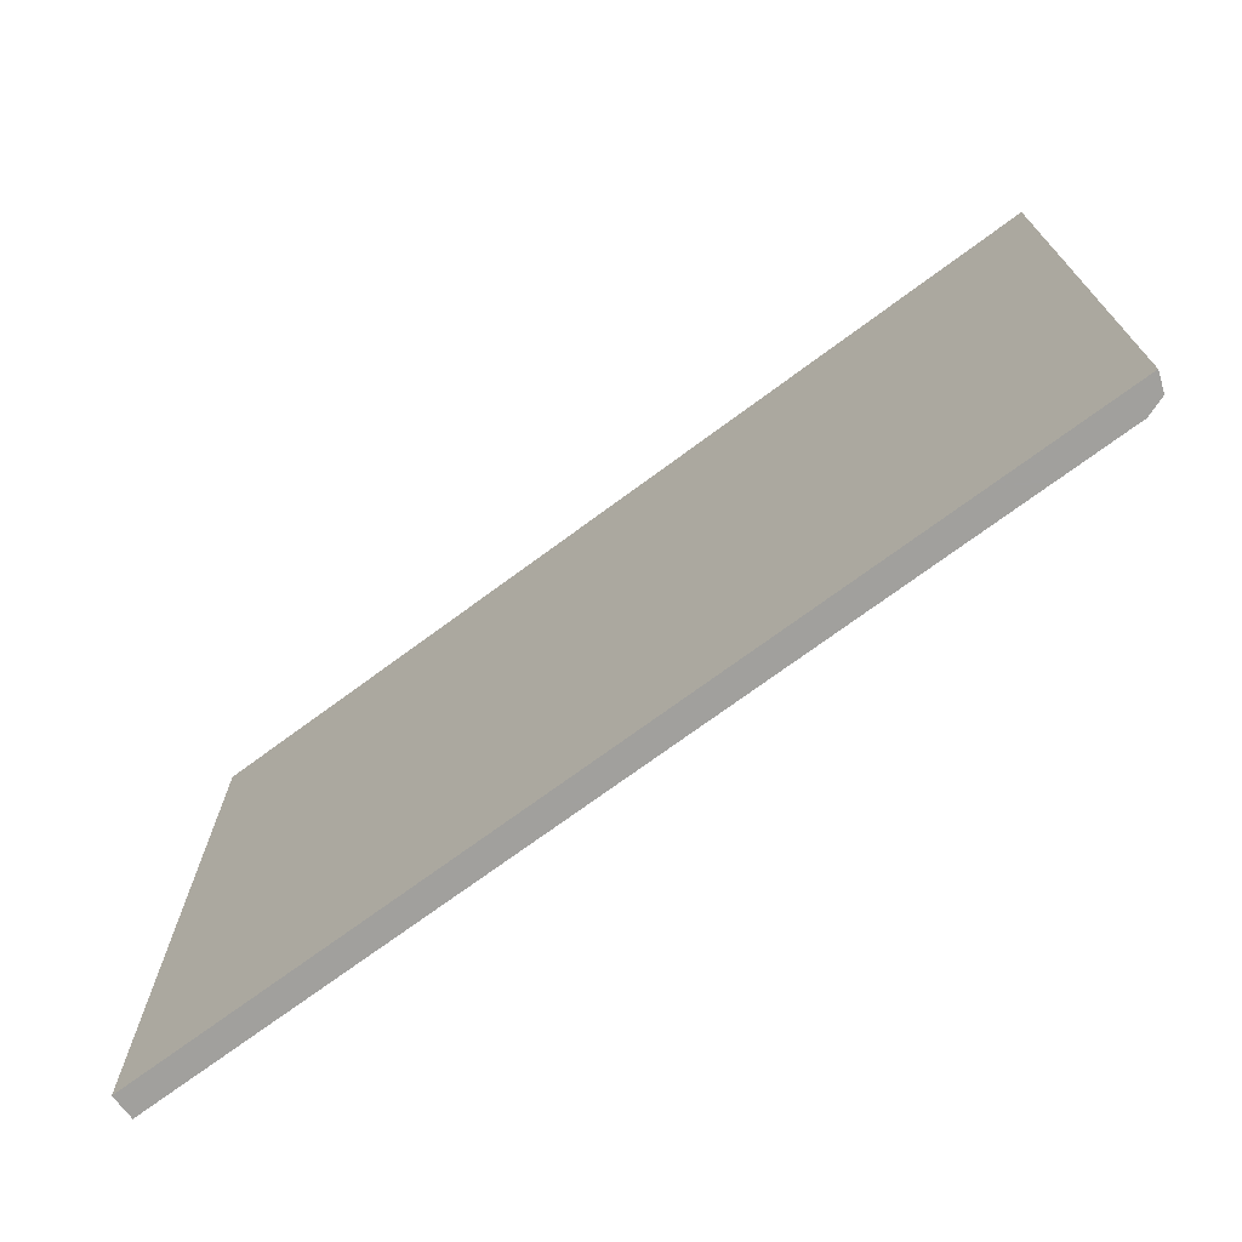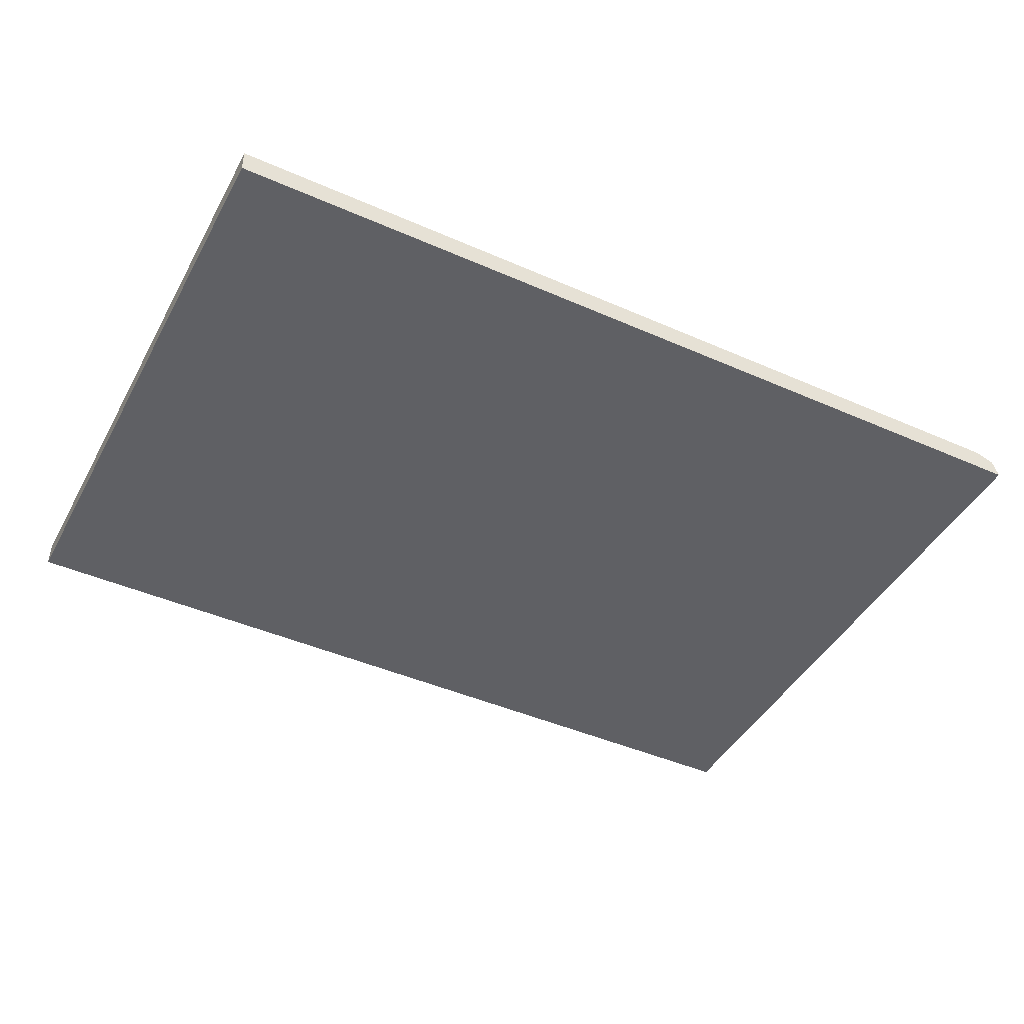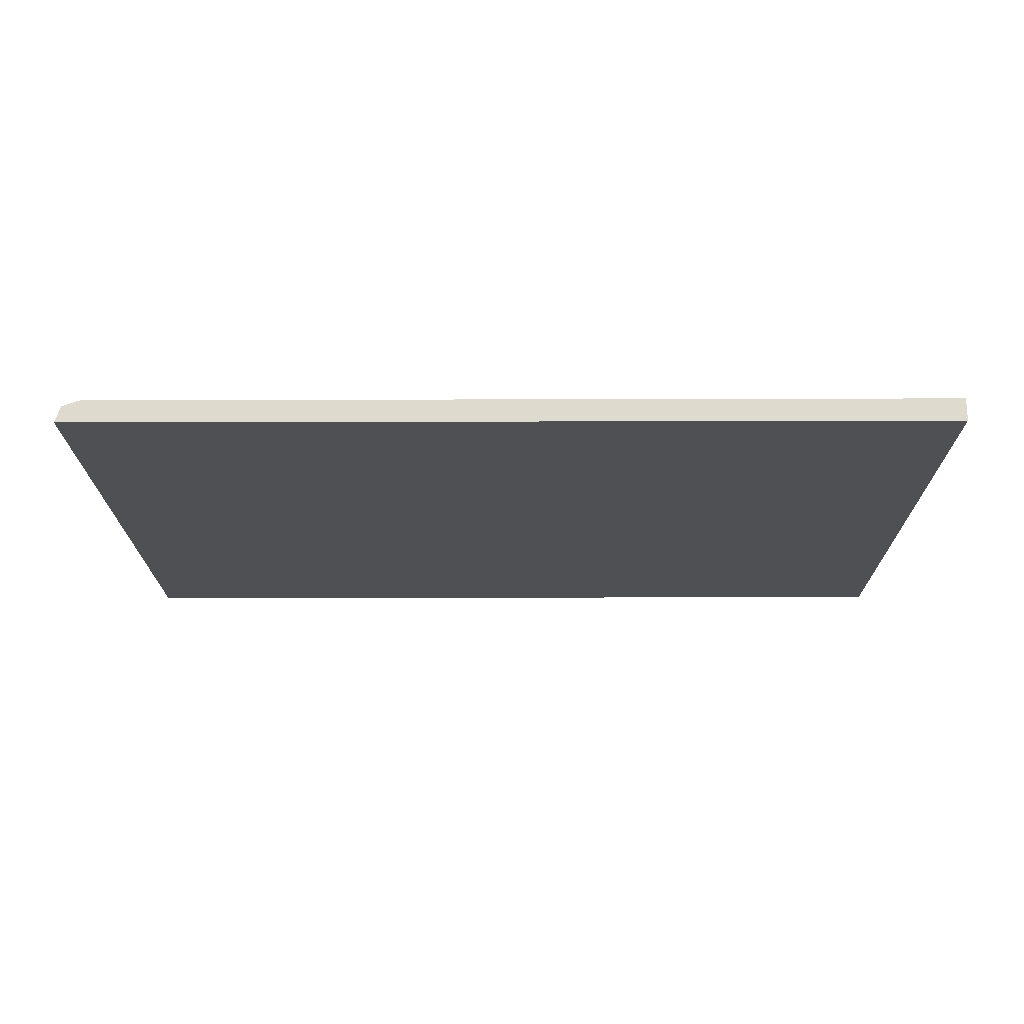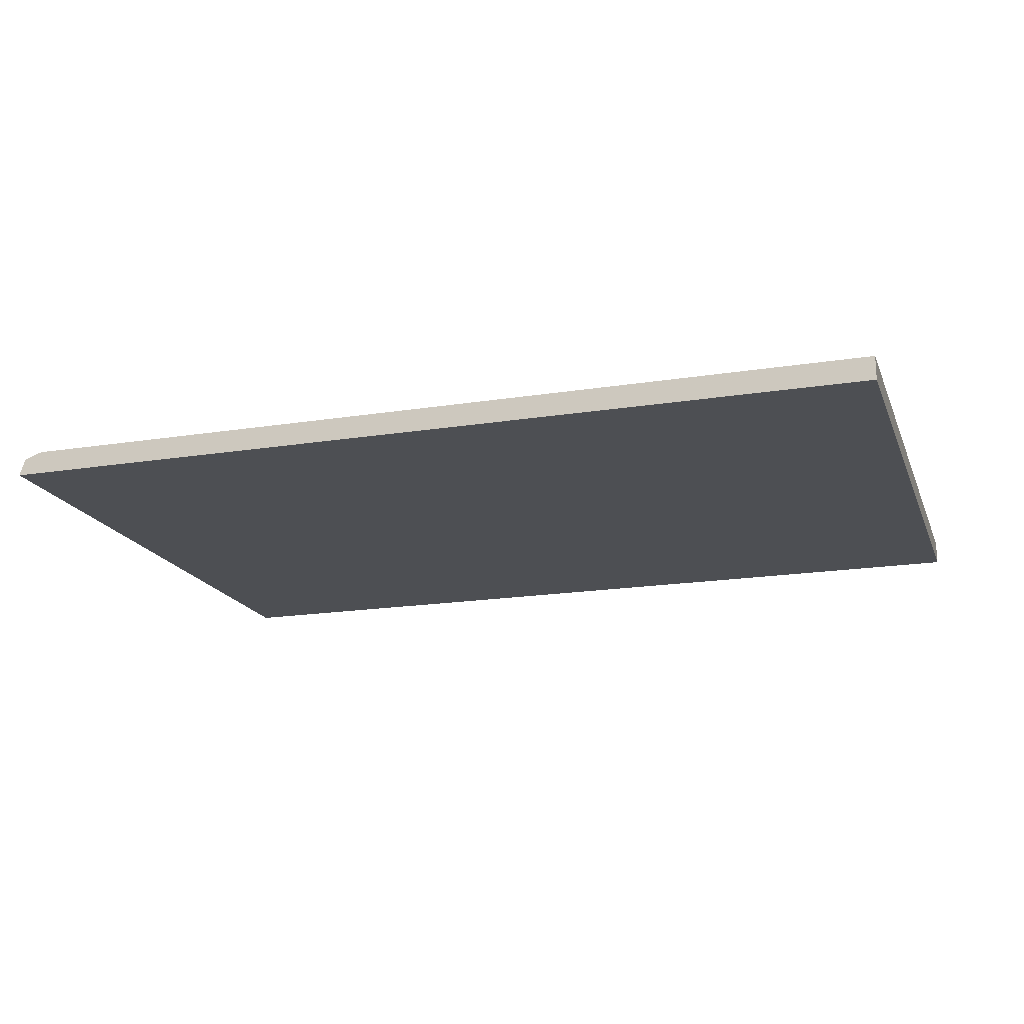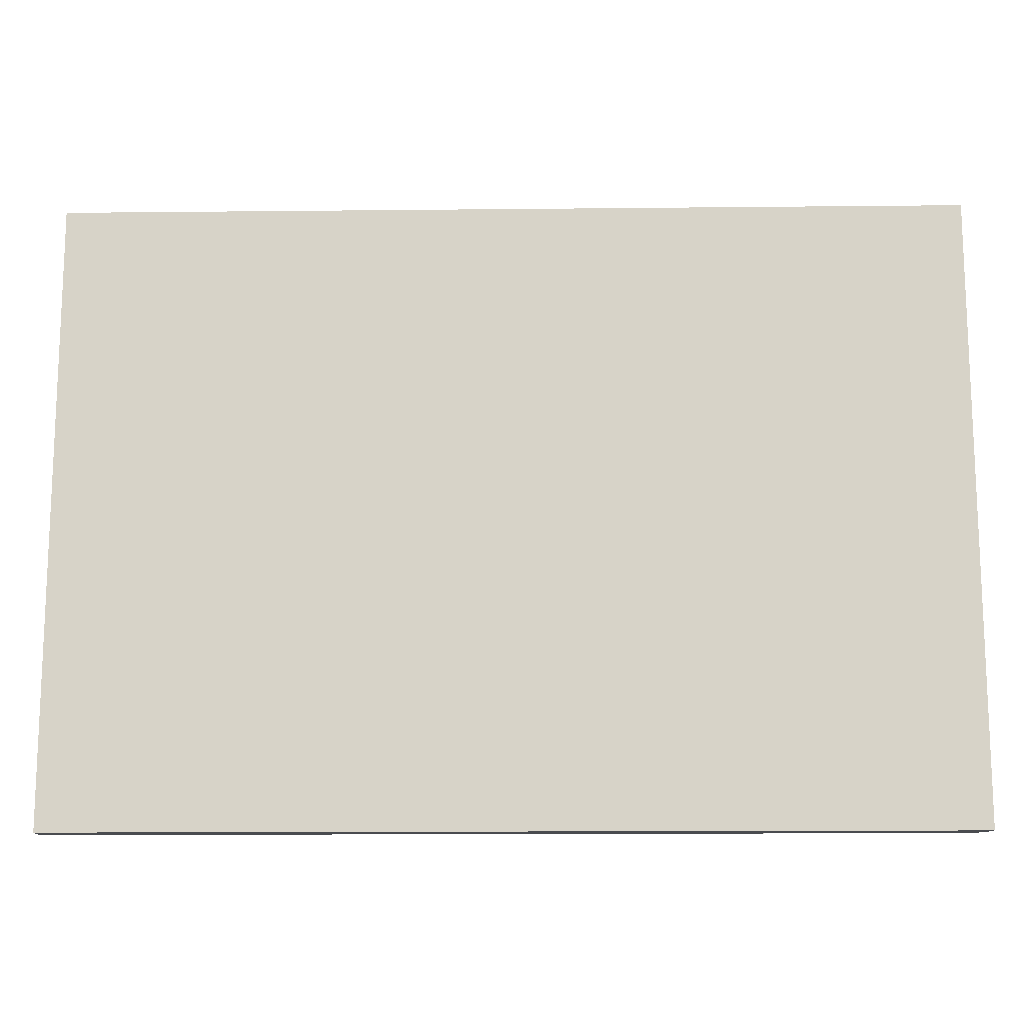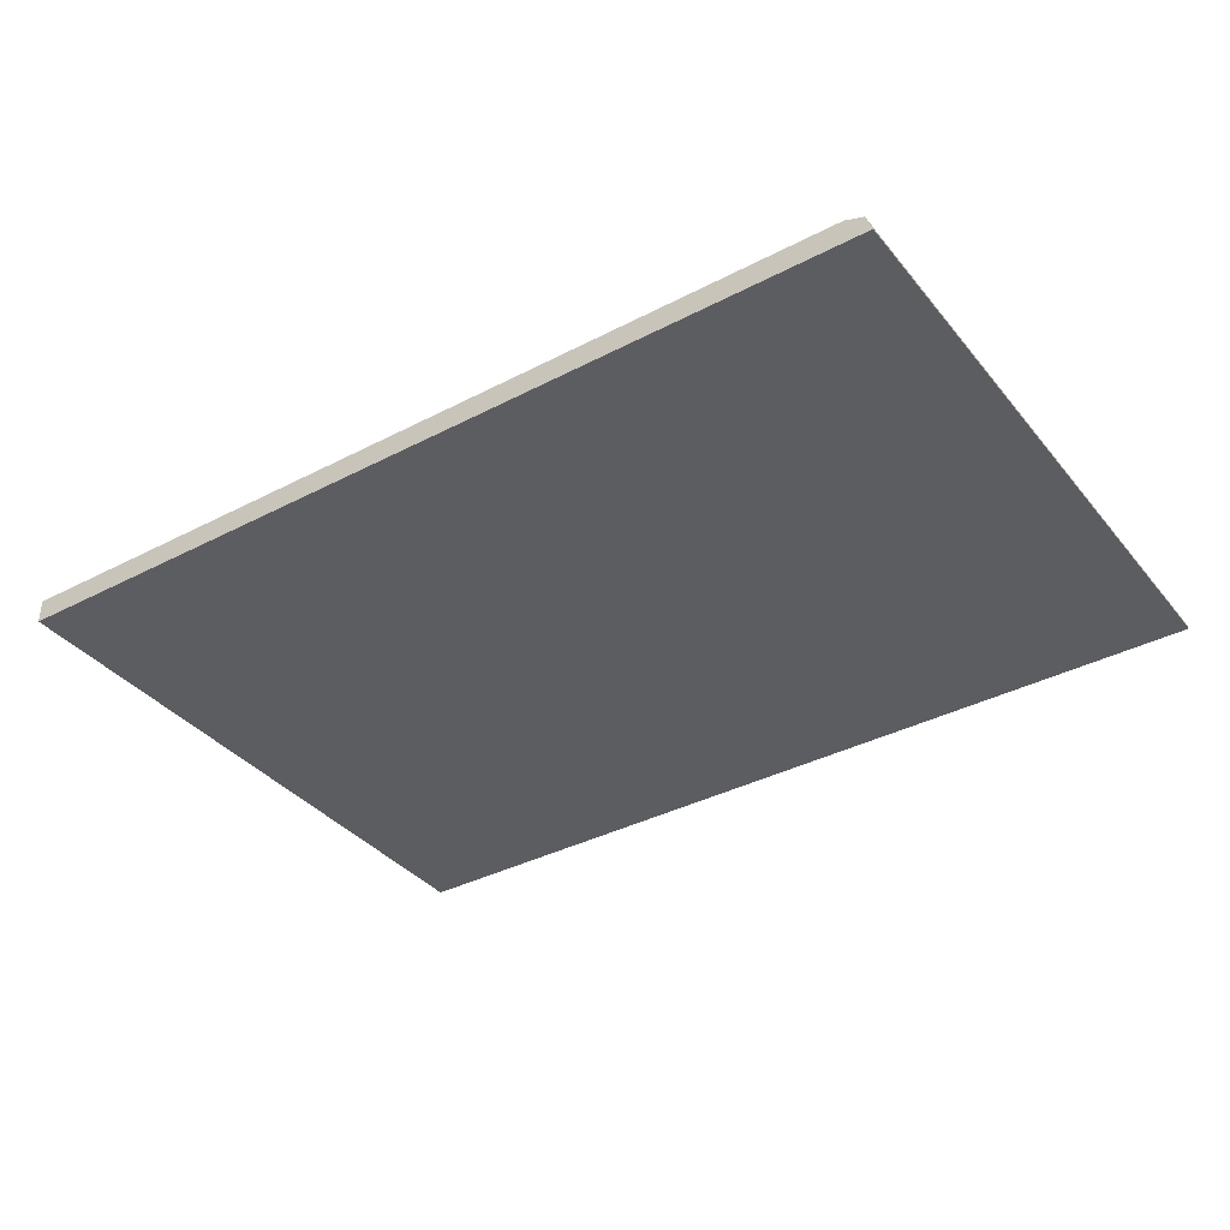
<metadata>
{"format":"obj","ext":"obj","renderer":"f3d","projection":"perspective","resolution":1024,"background":"white","views":[{"elev":-71.7,"azim":-143.4,"up":"+Y"},{"elev":-44.3,"azim":152.8,"up":"+Z"},{"elev":-18.8,"azim":0.3,"up":"+Z"},{"elev":-18.0,"azim":17.4,"up":"+Z"},{"elev":-14.2,"azim":-178.7,"up":"+Y"},{"elev":-36.8,"azim":-145.9,"up":"+Z"}]}
</metadata>
<code>
v -0.06212 0.01347 0.05056
v -0.06212 -0.01311 0.05055
v -0.06212 -0.0125 0.05054
v -0.06212 0.01347 0.04954
v -0.09853 0.01347 0.05055
v -0.06212 -0.01311 0.04956
v -0.0995 -0.01311 0.05054
v -0.06212 -0.01311 0.04954
v -0.1005 0.01347 0.04954
v -0.0995 0.01347 0.05055
v -0.09952 0.01347 0.05054
v -0.1003 -0.01311 0.05027
v -0.1005 -0.01311 0.04954
v -0.1004 -0.01311 0.04982
v -0.1003 0.01347 0.05028
f 1 2 3
f 1 3 6
f 1 6 8
f 1 8 4
f 1 4 9
f 1 9 15
f 1 15 11
f 1 11 10
f 1 10 5
f 1 5 2
f 2 6 3
f 2 5 7
f 2 7 12
f 2 12 14
f 2 14 13
f 2 13 8
f 2 8 6
f 4 8 13
f 4 13 9
f 5 10 7
f 7 10 11
f 7 11 12
f 9 13 14
f 9 14 15
f 11 15 12
f 12 15 14

</code>
